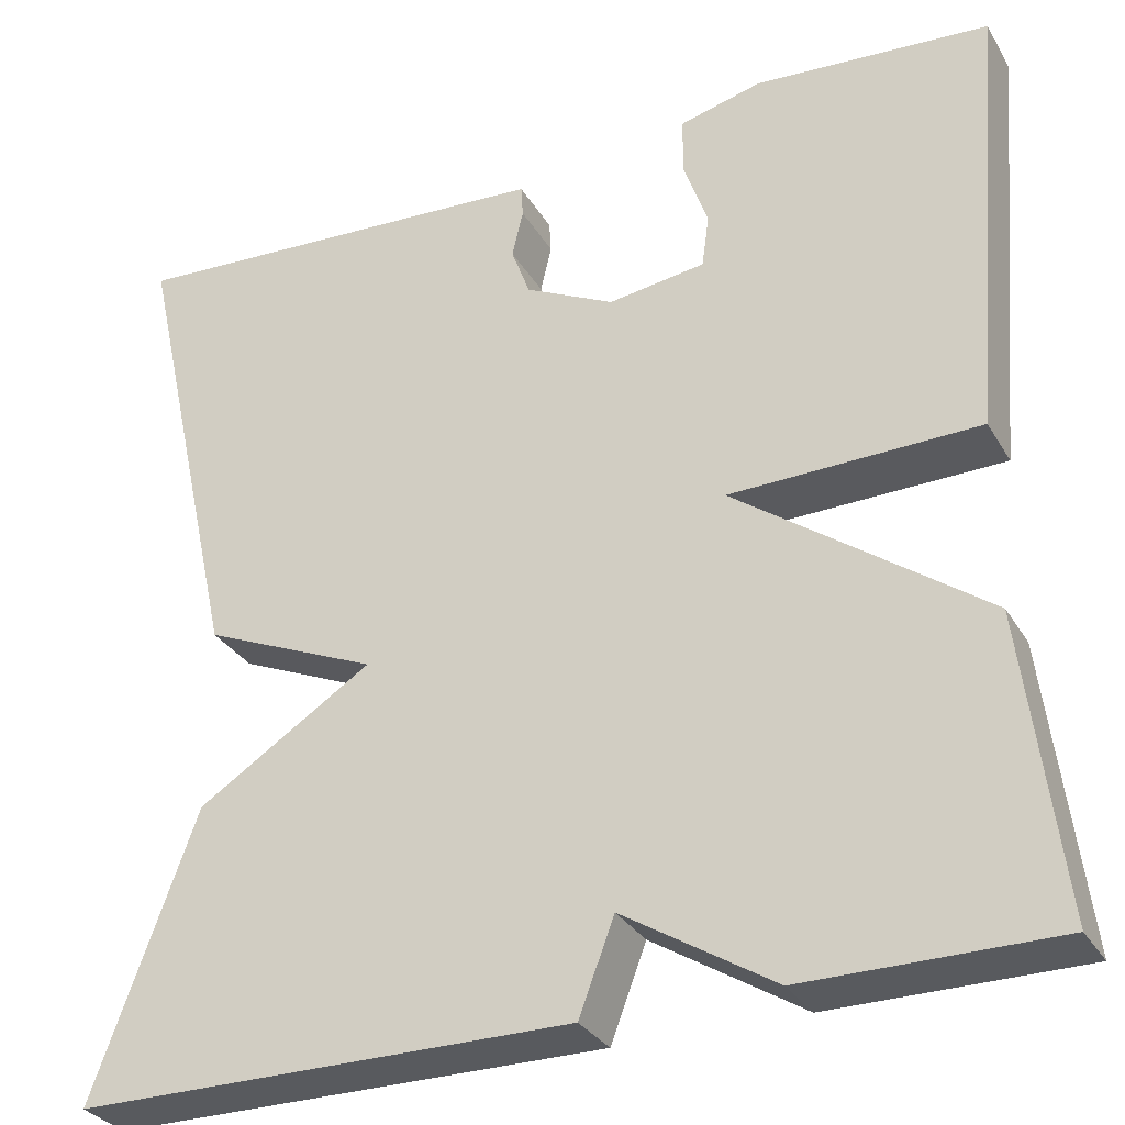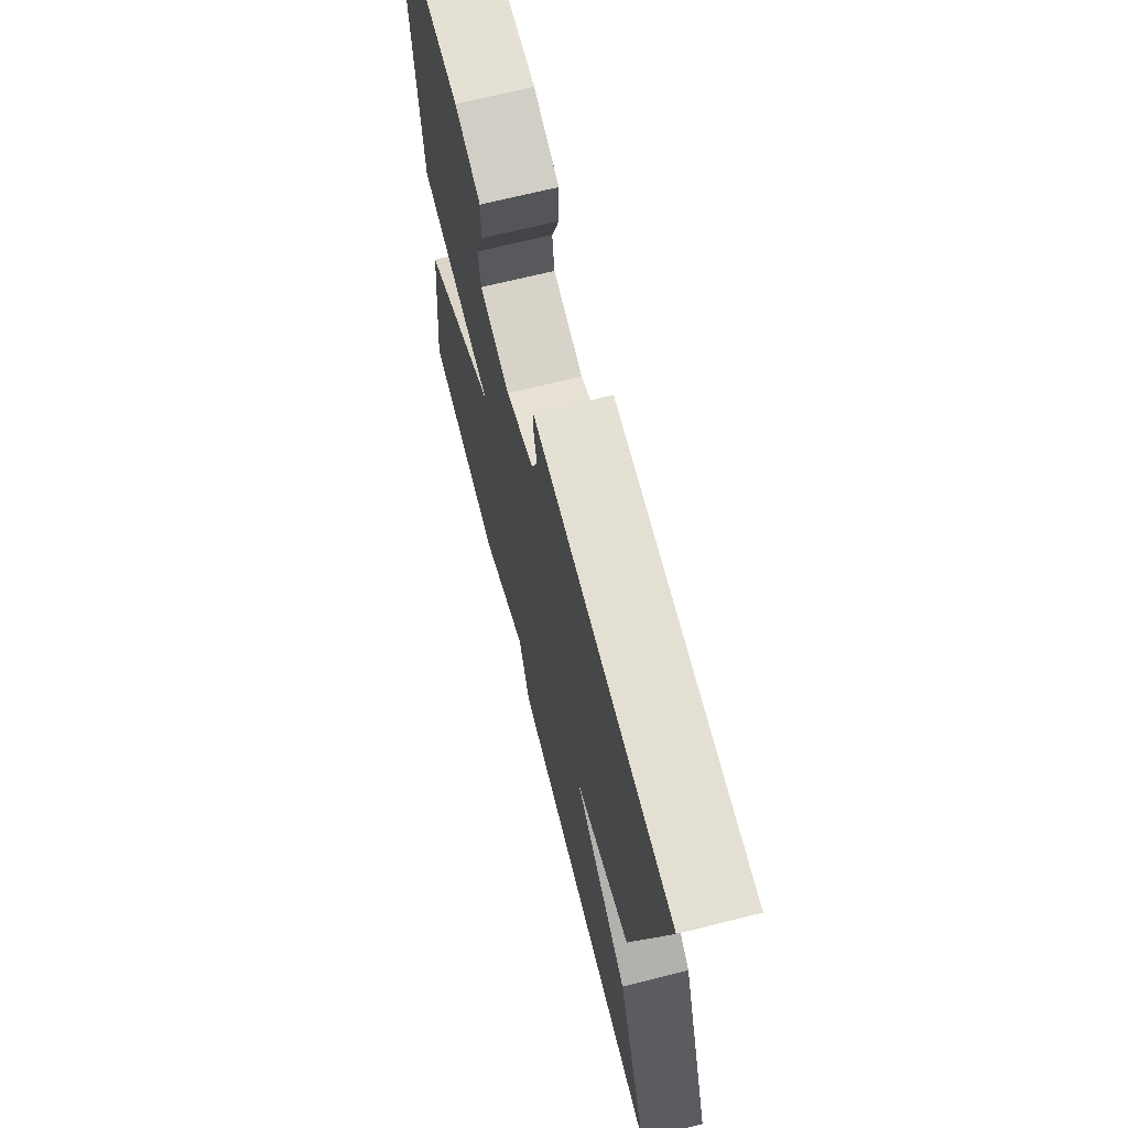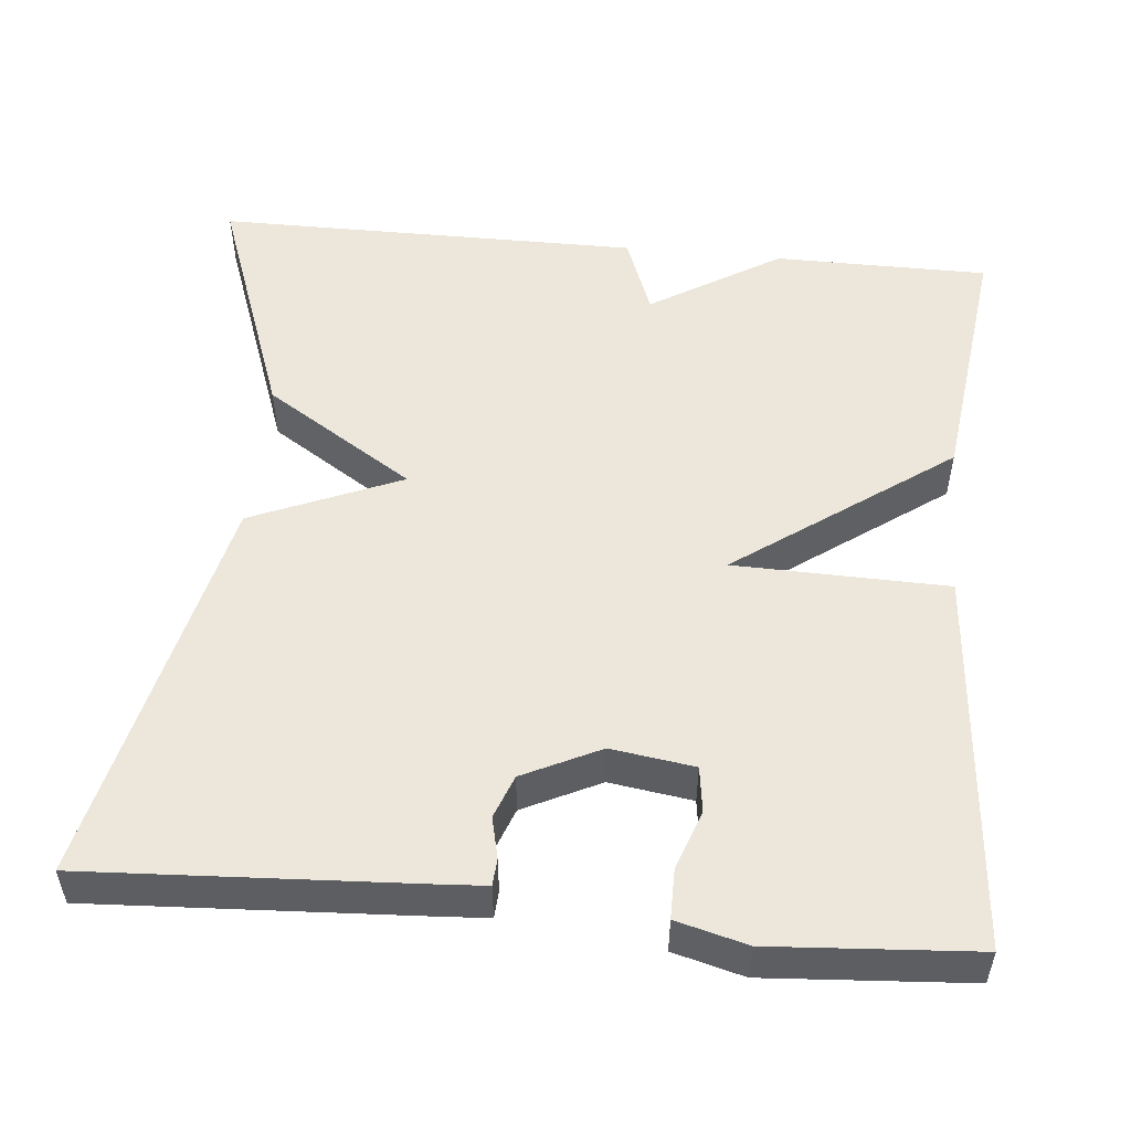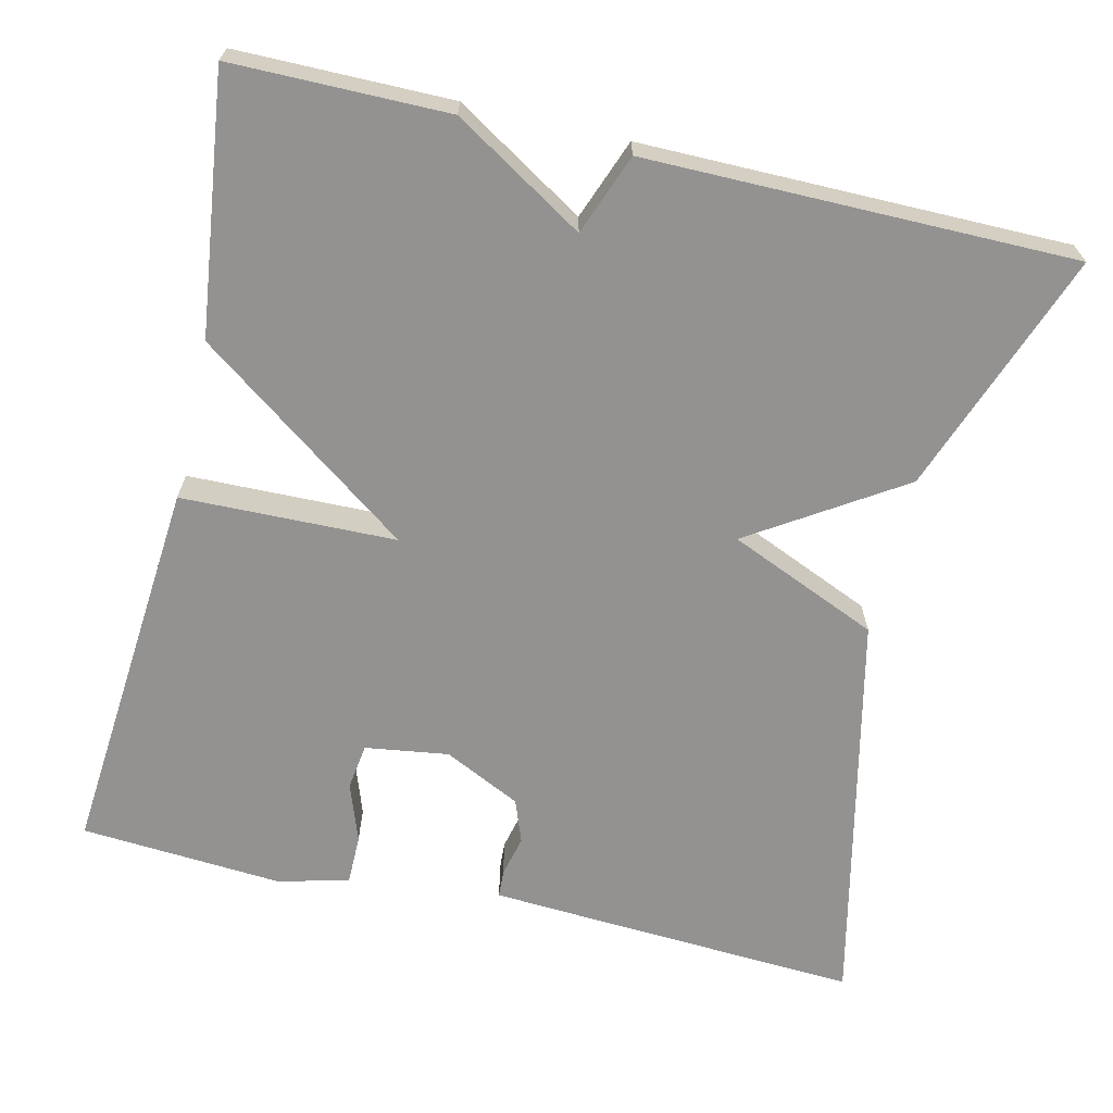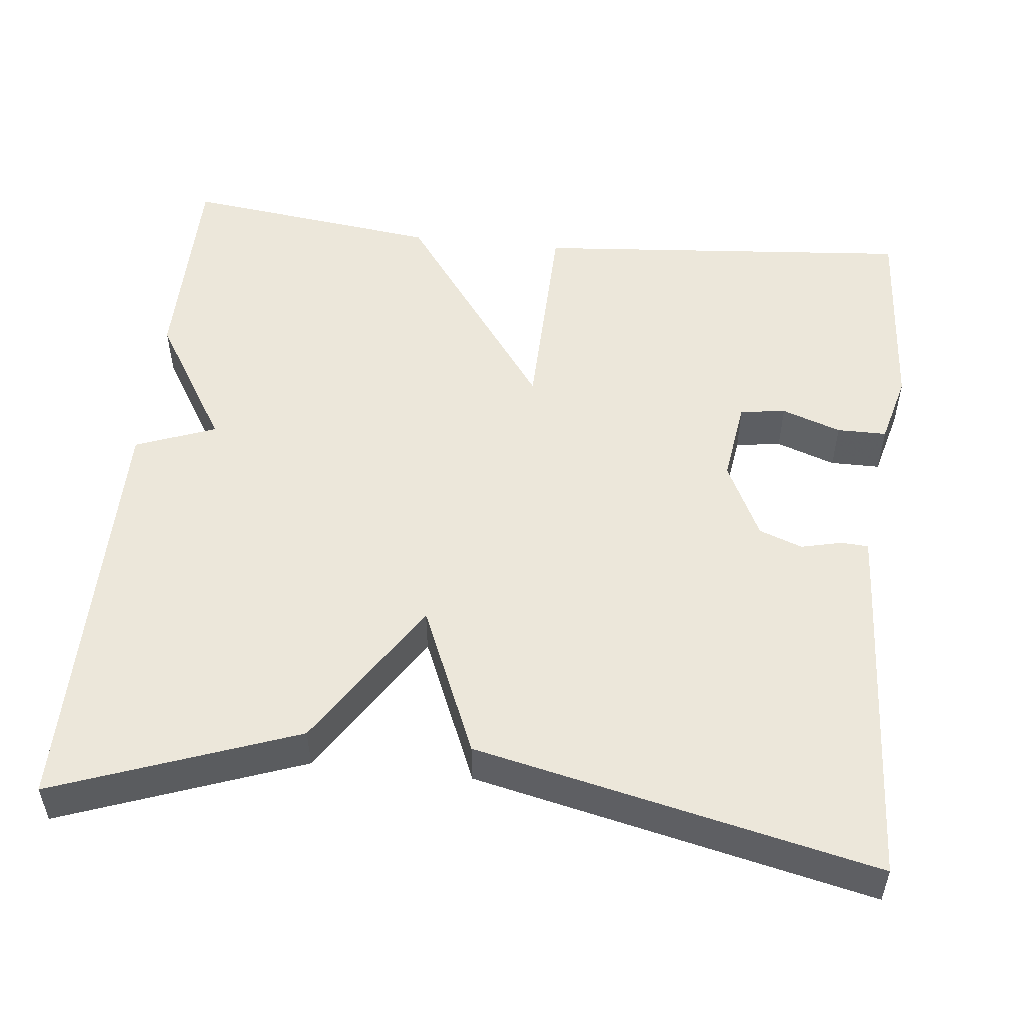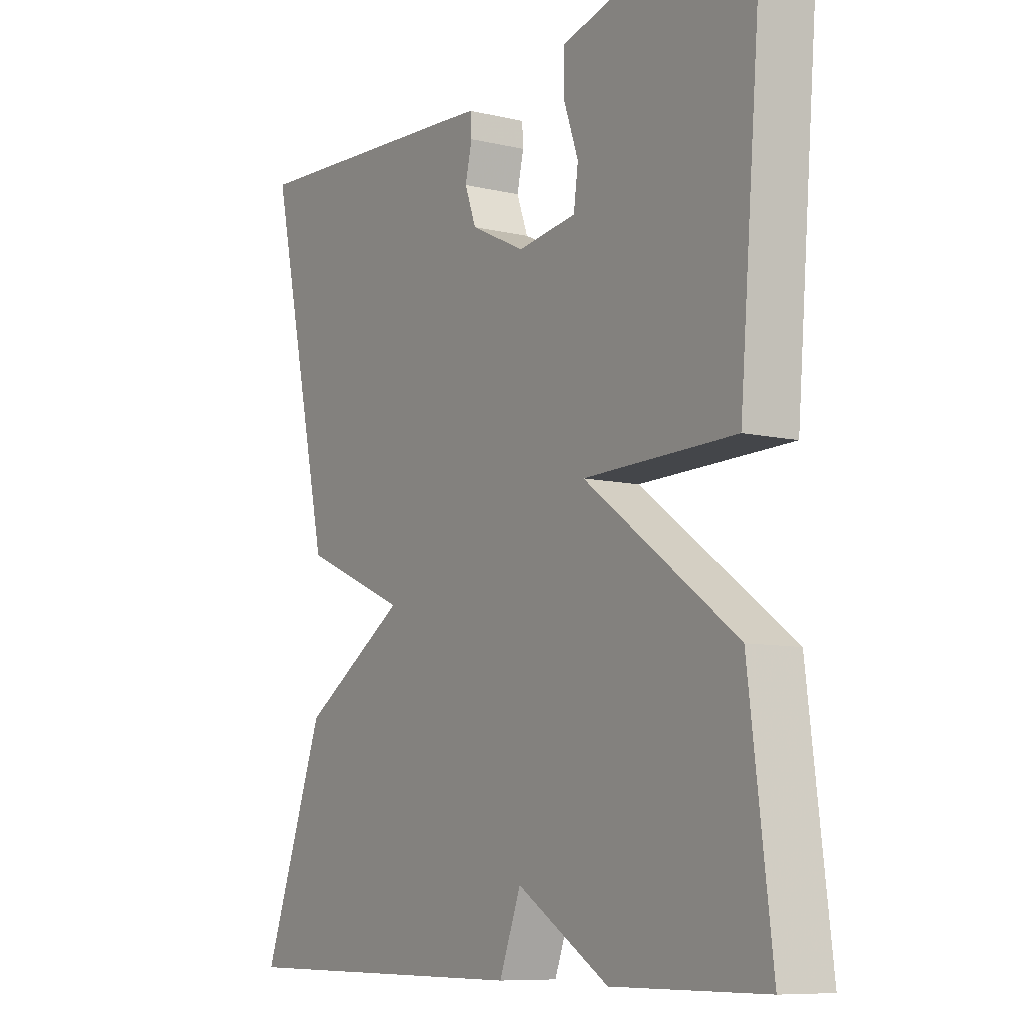
<metadata>
{"format":"obj","ext":"obj","renderer":"f3d","projection":"perspective","resolution":1024,"background":"white","views":[{"elev":-30.9,"azim":25.7,"up":"+Z"},{"elev":69.2,"azim":-104.0,"up":"+Z"},{"elev":52.2,"azim":5.6,"up":"+Y"},{"elev":-66.4,"azim":166.8,"up":"+Y"},{"elev":52.2,"azim":-83.8,"up":"+Y"},{"elev":-8.7,"azim":57.5,"up":"+Z"}]}
</metadata>
<code>
v 0.5 0.07 -0.5
v 0.232 0.07 -0.501
v 0.07 0.07 -0.401
v 0.032 0.07 -0.501
v -0.5 0.07 -0.5
v -0.389 0.07 -0.198
v -0.202 0.07 -0.078
v -0.389 0.07 0.002
v -0.5 0.07 0.5
v -0.094 0.07 0.477
v -0.033 0.07 0.473
v -0.031 0.07 0.439
v -0.043 0.07 0.388
v -0.023 0.07 0.334
v 0.073 0.07 0.287
v 0.177 0.07 0.302
v 0.185 0.07 0.359
v 0.159 0.07 0.433
v 0.159 0.07 0.495
v 0.247 0.07 0.518
v 0.5 0.07 0.5
v 0.46 0.07 0.022
v 0.193 0.07 0.016
v 0.46 0.07 -0.178
v 0.5 0 -0.5
v 0.232 0 -0.501
v 0.07 0 -0.401
v 0.032 0 -0.501
v -0.5 0 -0.5
v -0.389 0 -0.198
v -0.202 0 -0.078
v -0.389 0 0.002
v -0.5 0 0.5
v -0.094 0 0.477
v -0.033 0 0.473
v -0.031 0 0.439
v -0.043 0 0.388
v -0.023 0 0.334
v 0.073 0 0.287
v 0.177 0 0.302
v 0.185 0 0.359
v 0.159 0 0.433
v 0.159 0 0.495
v 0.247 0 0.518
v 0.5 0 0.5
v 0.46 0 0.022
v 0.193 0 0.016
v 0.46 0 -0.178
f 1 2 3
f 24 1 3
f 23 24 3
f 20 21 22 23
f 17 18 19 20
f 16 17 20 23
f 3 4 5
f 23 3 5
f 16 23 5
f 15 16 5
f 11 12 13
f 10 11 13
f 9 10 13
f 8 9 13
f 7 8 13
f 7 13 14
f 5 6 7
f 15 5 7
f 7 14 15
f 27 26 25
f 27 25 48
f 27 48 47
f 47 46 45 44
f 44 43 42 41
f 47 44 41 40
f 29 28 27
f 29 27 47
f 29 47 40
f 29 40 39
f 37 36 35
f 37 35 34
f 37 34 33
f 37 33 32
f 37 32 31
f 38 37 31
f 31 30 29
f 31 29 39
f 39 38 31
f 1 25 26 2
f 2 26 27 3
f 3 27 28 4
f 4 28 29 5
f 5 29 30 6
f 6 30 31 7
f 7 31 32 8
f 8 32 33 9
f 9 33 34 10
f 10 34 35 11
f 11 35 36 12
f 12 36 37 13
f 13 37 38 14
f 14 38 39 15
f 15 39 40 16
f 16 40 41 17
f 17 41 42 18
f 18 42 43 19
f 19 43 44 20
f 20 44 45 21
f 21 45 46 22
f 22 46 47 23
f 23 47 48 24
f 24 48 25 1

</code>
